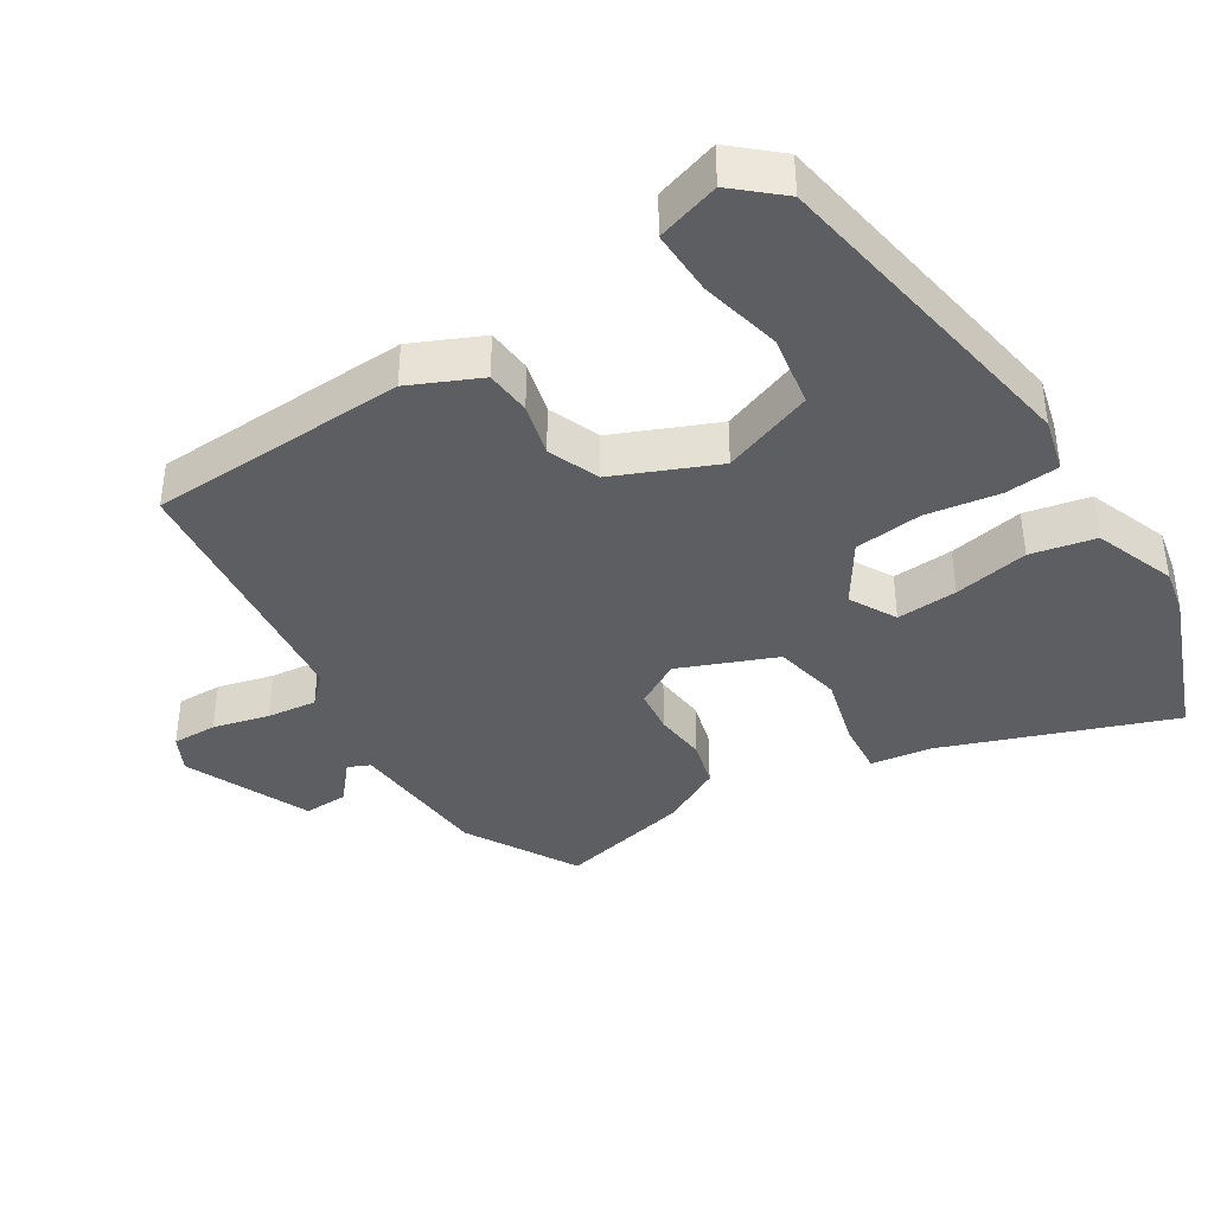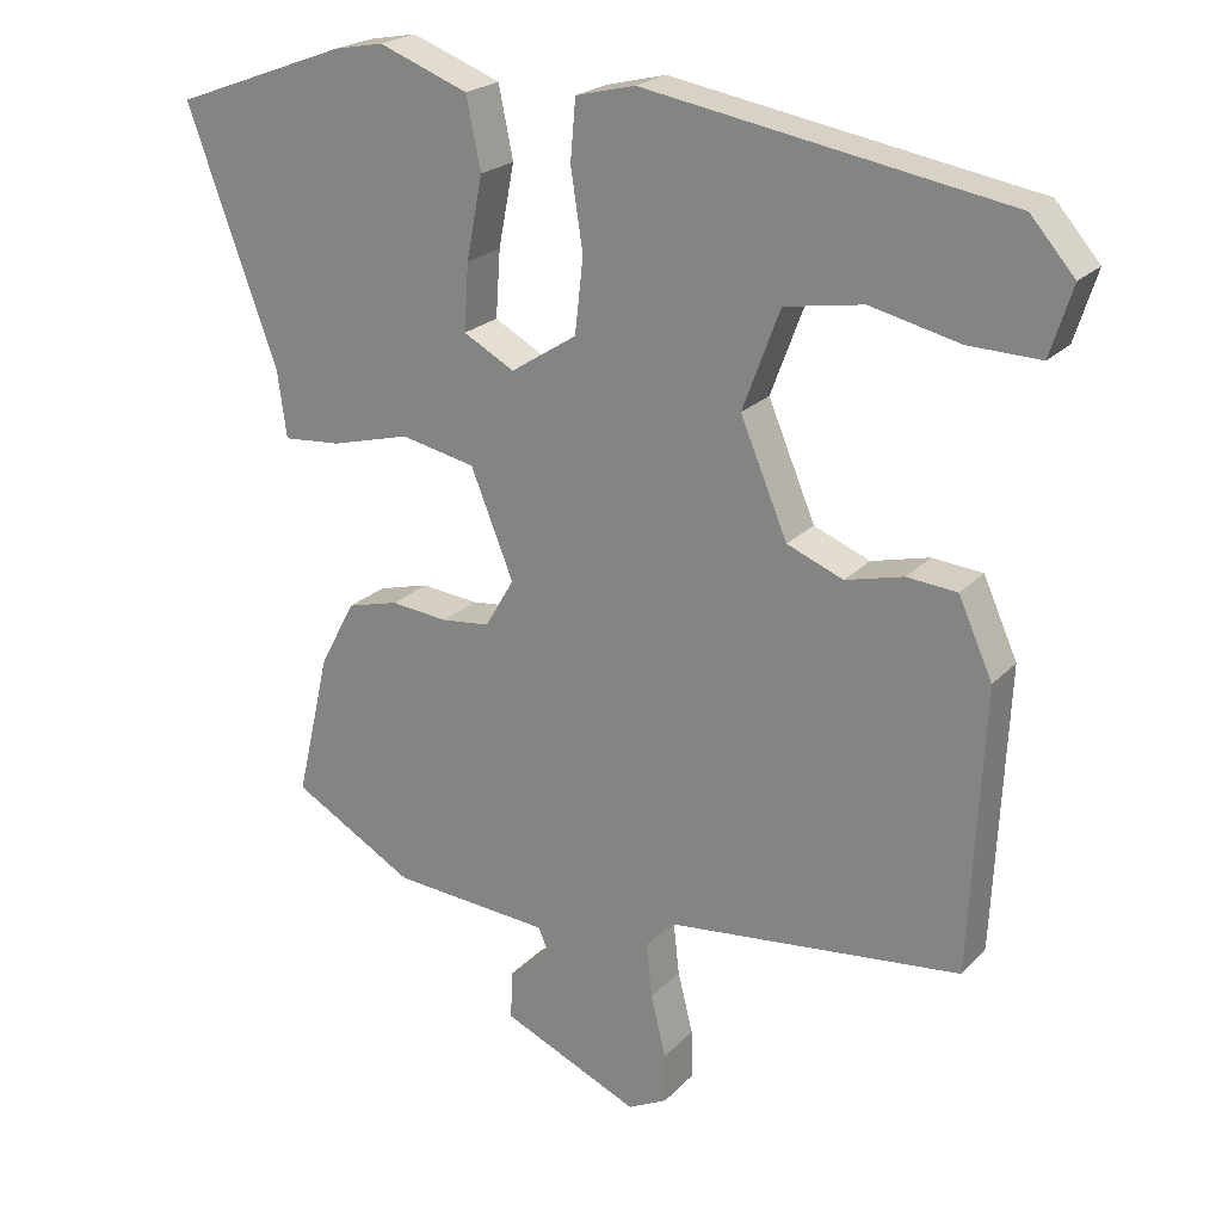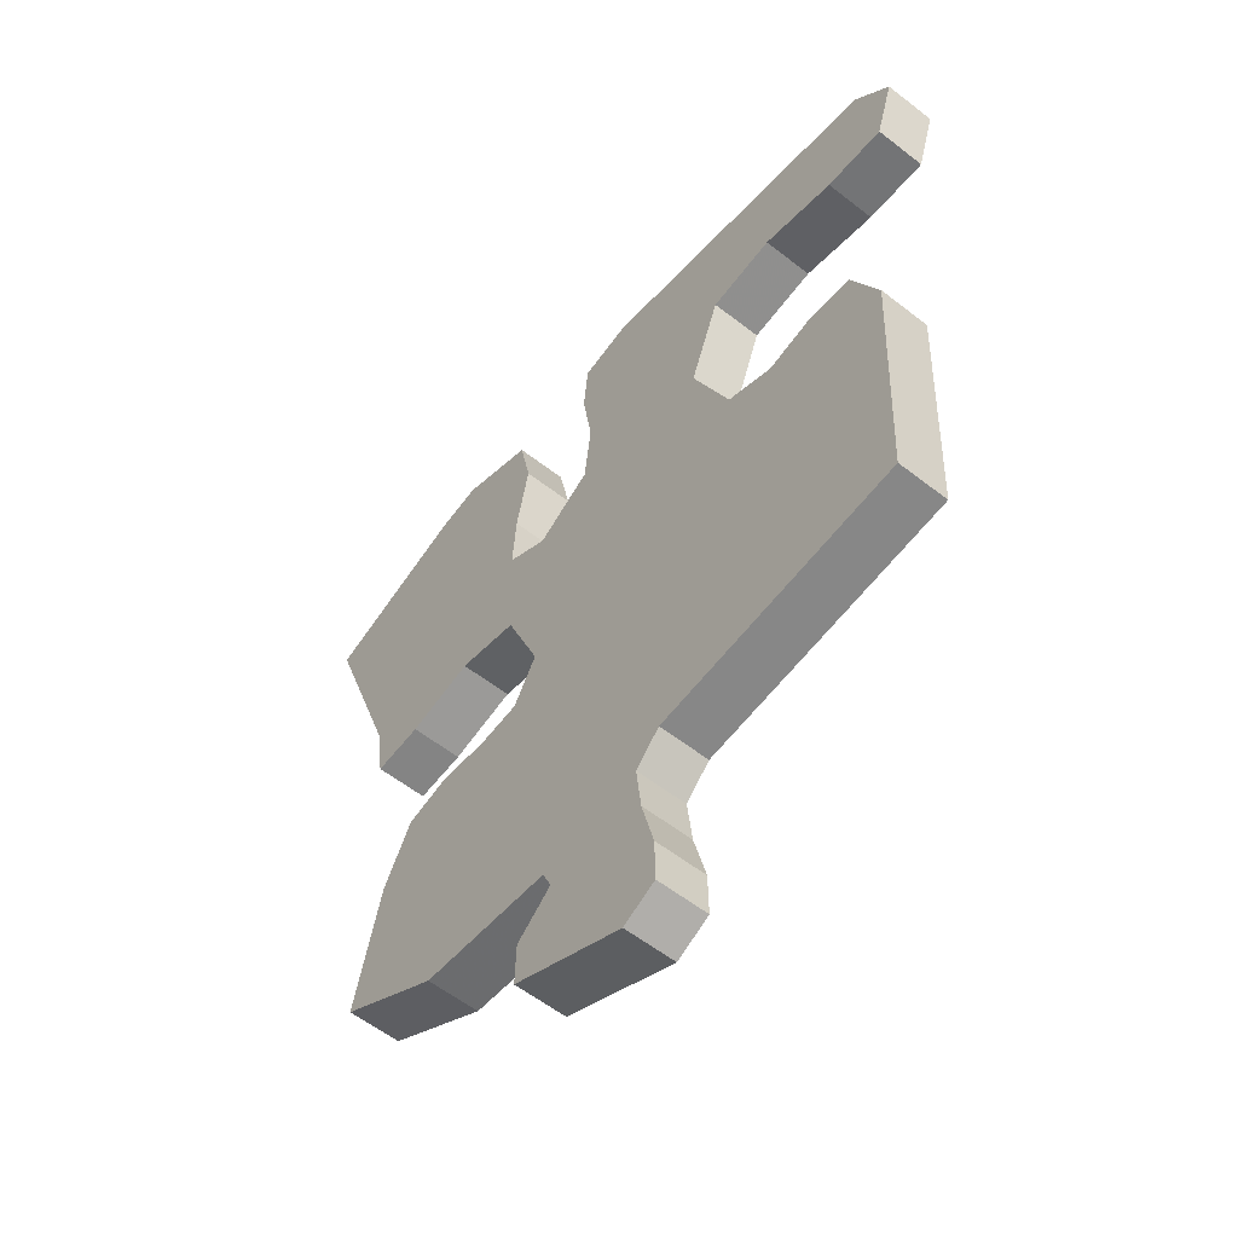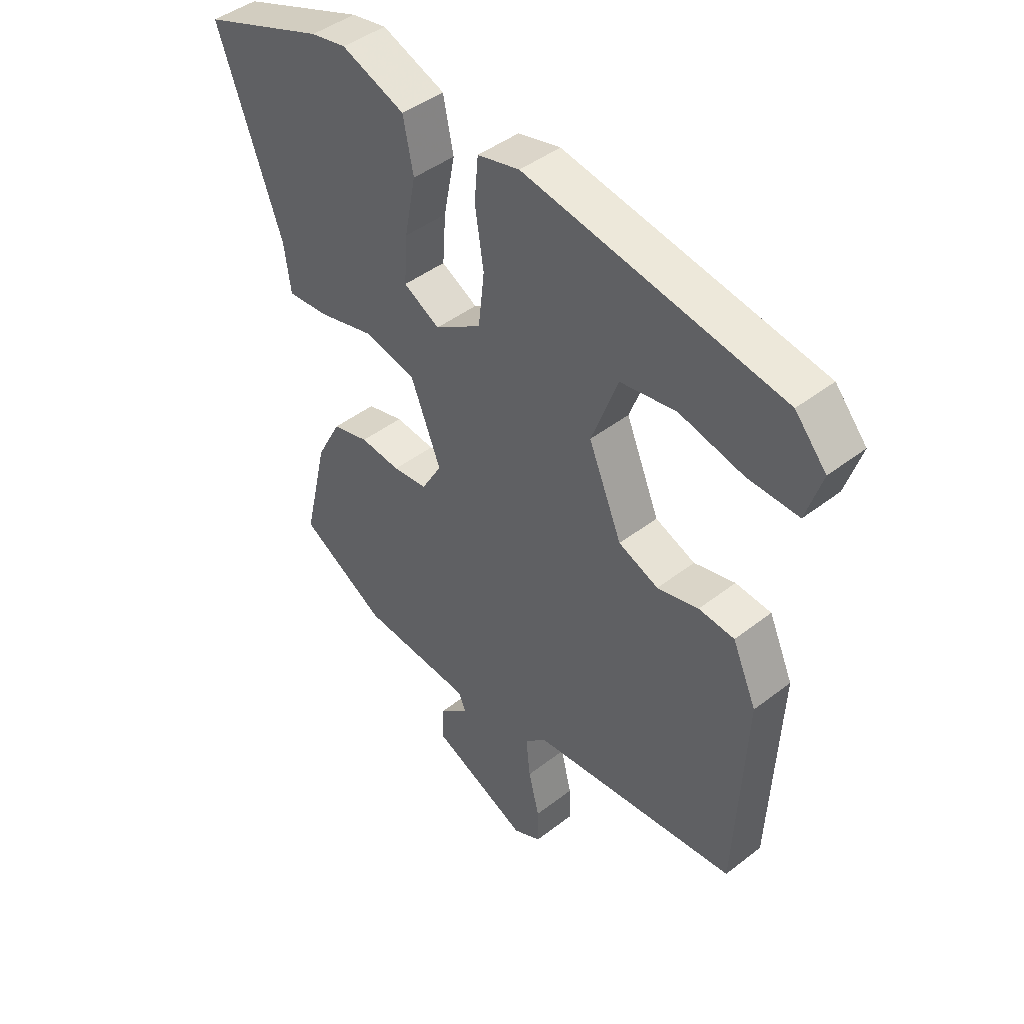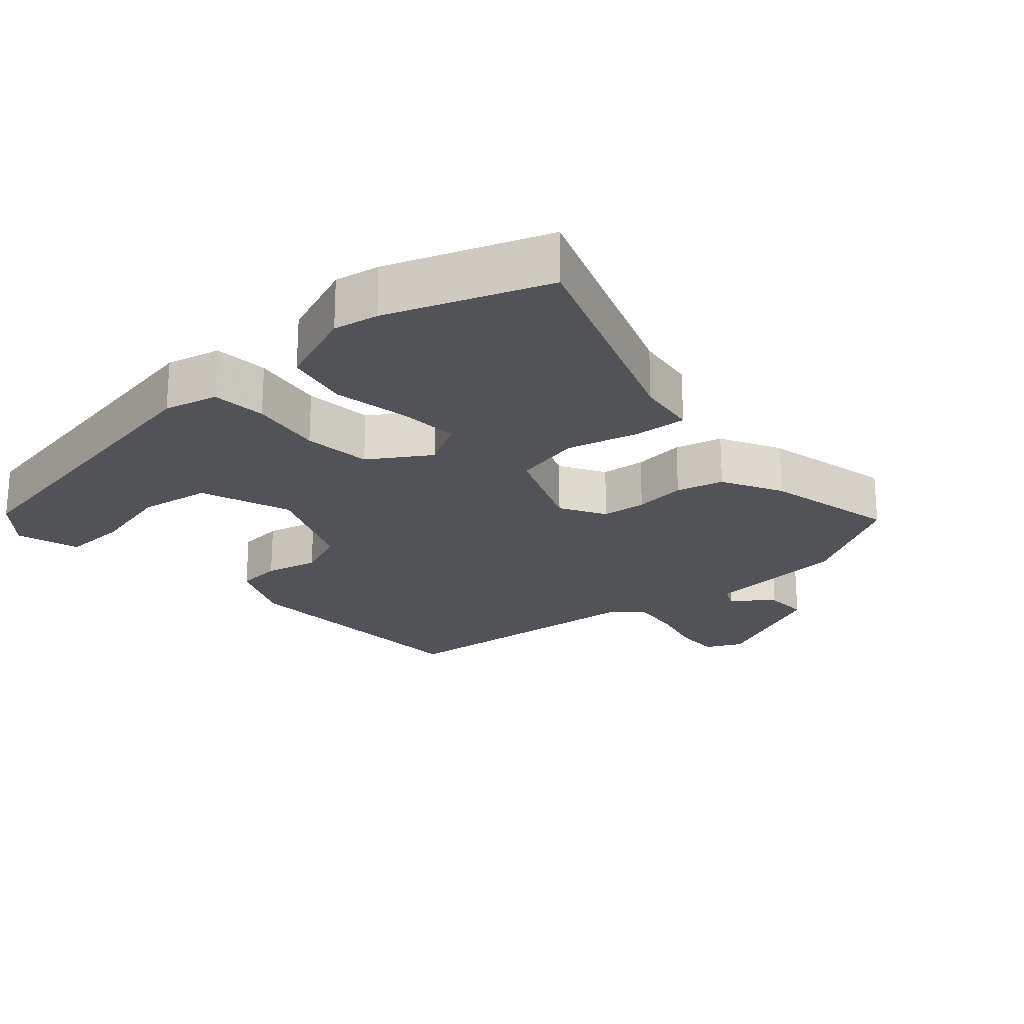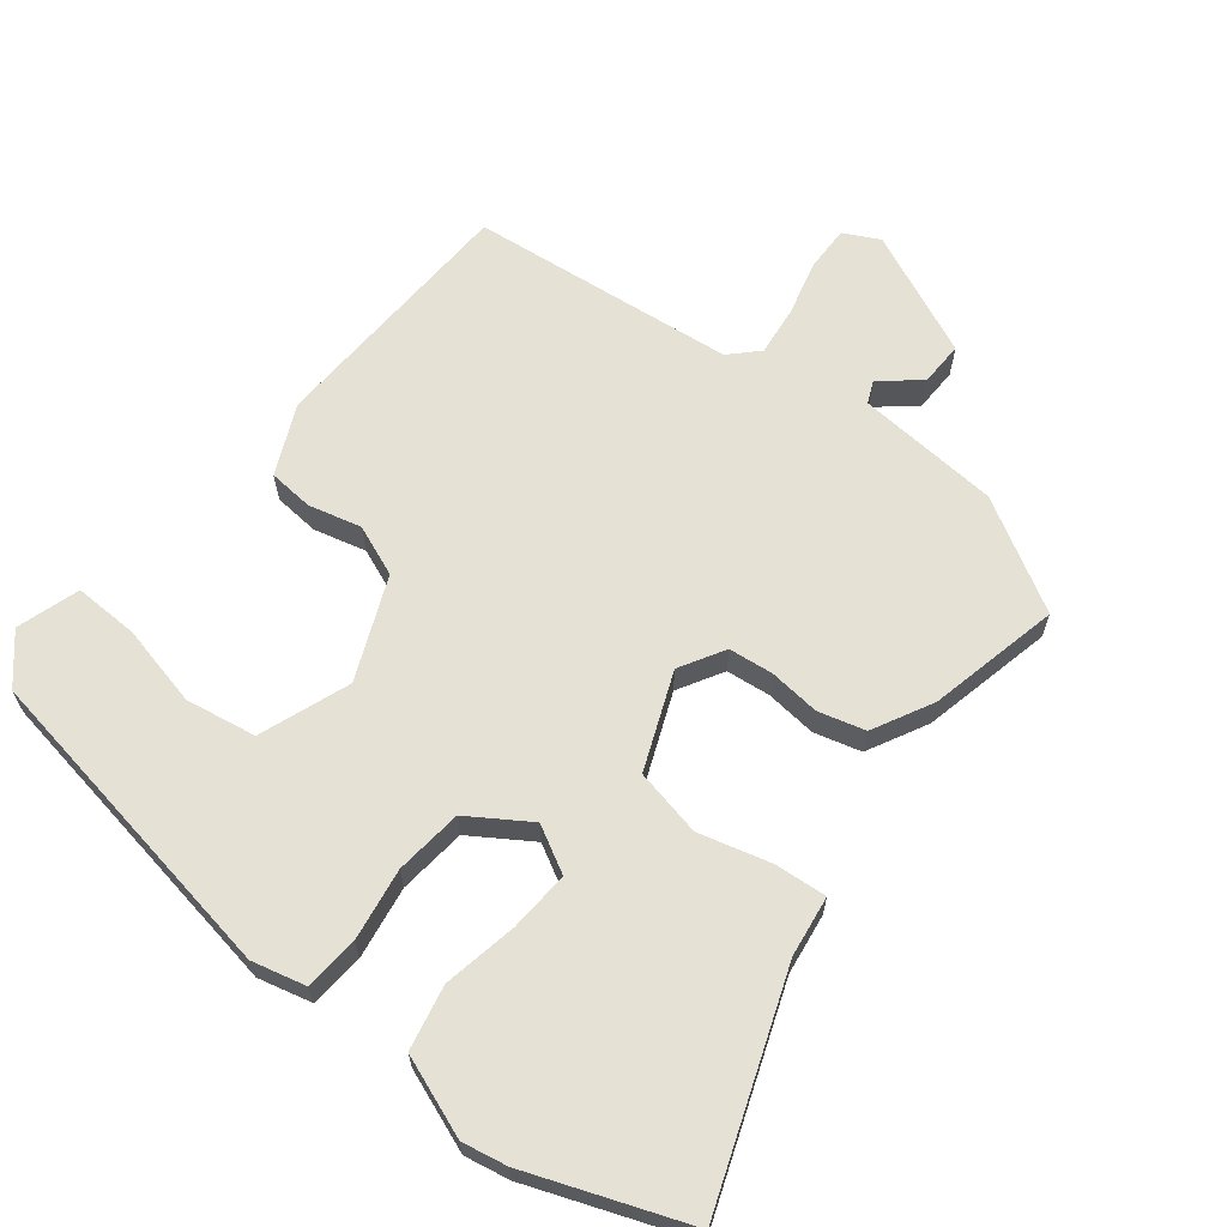
<metadata>
{"format":"obj","ext":"obj","renderer":"f3d","projection":"perspective","resolution":1024,"background":"white","views":[{"elev":-39.3,"azim":-58.2,"up":"+Y"},{"elev":22.0,"azim":-149.5,"up":"+Z"},{"elev":-57.6,"azim":-129.0,"up":"+Z"},{"elev":44.2,"azim":-132.2,"up":"+Z"},{"elev":-22.5,"azim":41.6,"up":"+Y"},{"elev":64.7,"azim":38.0,"up":"+Y"}]}
</metadata>
<code>
v -0.485 0.07 0.453
v -0.01 0.07 0.536
v 0.068 0.07 0.517
v 0.075 0.07 0.438
v 0.059 0.07 0.333
v 0.07 0.07 0.235
v 0.157 0.07 0.179
v 0.224 0.07 0.216
v 0.218 0.07 0.304
v 0.197 0.07 0.412
v 0.216 0.07 0.505
v 0.333 0.07 0.55
v 0.398 0.07 0.538
v 0.627 0.07 0.453
v 0.508 0.07 0.125
v 0.496 0.07 0.037
v 0.42 0.07 0.043
v 0.316 0.07 0.07
v 0.218 0.07 0.049
v 0.162 0.07 -0.091
v 0.2 0.07 -0.156
v 0.264 0.07 -0.163
v 0.339 0.07 -0.155
v 0.407 0.07 -0.173
v 0.453 0.07 -0.26
v 0.497 0.07 -0.451
v 0.337 0.07 -0.544
v 0.129 0.07 -0.561
v 0.115 0.07 -0.593
v 0.171 0.07 -0.64
v 0.173 0.07 -0.704
v -0.007 0.07 -0.785
v -0.059 0.07 -0.759
v -0.058 0.07 -0.694
v -0.038 0.07 -0.613
v -0.03 0.07 -0.541
v -0.069 0.07 -0.502
v -0.455 0.07 -0.462
v -0.473 0.07 -0.088
v -0.428 0.07 0.013
v -0.362 0.07 0.019
v -0.286 0.07 0
v -0.212 0.07 0.03
v -0.15 0.07 0.178
v -0.199 0.07 0.309
v -0.302 0.07 0.326
v -0.42 0.07 0.298
v -0.514 0.07 0.295
v -0.543 0.07 0.386
v -0.485 0 0.453
v -0.01 0 0.536
v 0.068 0 0.517
v 0.075 0 0.438
v 0.059 0 0.333
v 0.07 0 0.235
v 0.157 0 0.179
v 0.224 0 0.216
v 0.218 0 0.304
v 0.197 0 0.412
v 0.216 0 0.505
v 0.333 0 0.55
v 0.398 0 0.538
v 0.627 0 0.453
v 0.508 0 0.125
v 0.496 0 0.037
v 0.42 0 0.043
v 0.316 0 0.07
v 0.218 0 0.049
v 0.162 0 -0.091
v 0.2 0 -0.156
v 0.264 0 -0.163
v 0.339 0 -0.155
v 0.407 0 -0.173
v 0.453 0 -0.26
v 0.497 0 -0.451
v 0.337 0 -0.544
v 0.129 0 -0.561
v 0.115 0 -0.593
v 0.171 0 -0.64
v 0.173 0 -0.704
v -0.007 0 -0.785
v -0.059 0 -0.759
v -0.058 0 -0.694
v -0.038 0 -0.613
v -0.03 0 -0.541
v -0.069 0 -0.502
v -0.455 0 -0.462
v -0.473 0 -0.088
v -0.428 0 0.013
v -0.362 0 0.019
v -0.286 0 0
v -0.212 0 0.03
v -0.15 0 0.178
v -0.199 0 0.309
v -0.302 0 0.326
v -0.42 0 0.298
v -0.514 0 0.295
v -0.543 0 0.386
f 46 47 48 49
f 45 46 49 1
f 39 40 41 42
f 37 38 39 42
f 36 37 42 43
f 32 33 34 35
f 32 35 36
f 29 30 31 32
f 28 29 32 36
f 22 23 24 25
f 21 22 25 26
f 15 16 17 18
f 15 18 19
f 14 15 19
f 13 14 19
f 12 13 19 20
f 9 10 11 12
f 8 9 12
f 2 3 4 5
f 45 1 2 5
f 44 45 5 6
f 21 26 27 28
f 20 21 28 36
f 8 12 20
f 7 8 20 36
f 36 43 44
f 6 7 36 44
f 98 97 96 95
f 50 98 95 94
f 91 90 89 88
f 91 88 87 86
f 92 91 86 85
f 84 83 82 81
f 85 84 81
f 81 80 79 78
f 85 81 78 77
f 74 73 72 71
f 75 74 71 70
f 67 66 65 64
f 68 67 64
f 68 64 63
f 68 63 62
f 69 68 62 61
f 61 60 59 58
f 61 58 57
f 54 53 52 51
f 54 51 50 94
f 55 54 94 93
f 77 76 75 70
f 85 77 70 69
f 69 61 57
f 85 69 57 56
f 93 92 85
f 93 85 56 55
f 1 50 51 2
f 2 51 52 3
f 3 52 53 4
f 4 53 54 5
f 5 54 55 6
f 6 55 56 7
f 7 56 57 8
f 8 57 58 9
f 9 58 59 10
f 10 59 60 11
f 11 60 61 12
f 12 61 62 13
f 13 62 63 14
f 14 63 64 15
f 15 64 65 16
f 16 65 66 17
f 17 66 67 18
f 18 67 68 19
f 19 68 69 20
f 20 69 70 21
f 21 70 71 22
f 22 71 72 23
f 23 72 73 24
f 24 73 74 25
f 25 74 75 26
f 26 75 76 27
f 27 76 77 28
f 28 77 78 29
f 29 78 79 30
f 30 79 80 31
f 31 80 81 32
f 32 81 82 33
f 33 82 83 34
f 34 83 84 35
f 35 84 85 36
f 36 85 86 37
f 37 86 87 38
f 38 87 88 39
f 39 88 89 40
f 40 89 90 41
f 41 90 91 42
f 42 91 92 43
f 43 92 93 44
f 44 93 94 45
f 45 94 95 46
f 46 95 96 47
f 47 96 97 48
f 48 97 98 49
f 49 98 50 1

</code>
